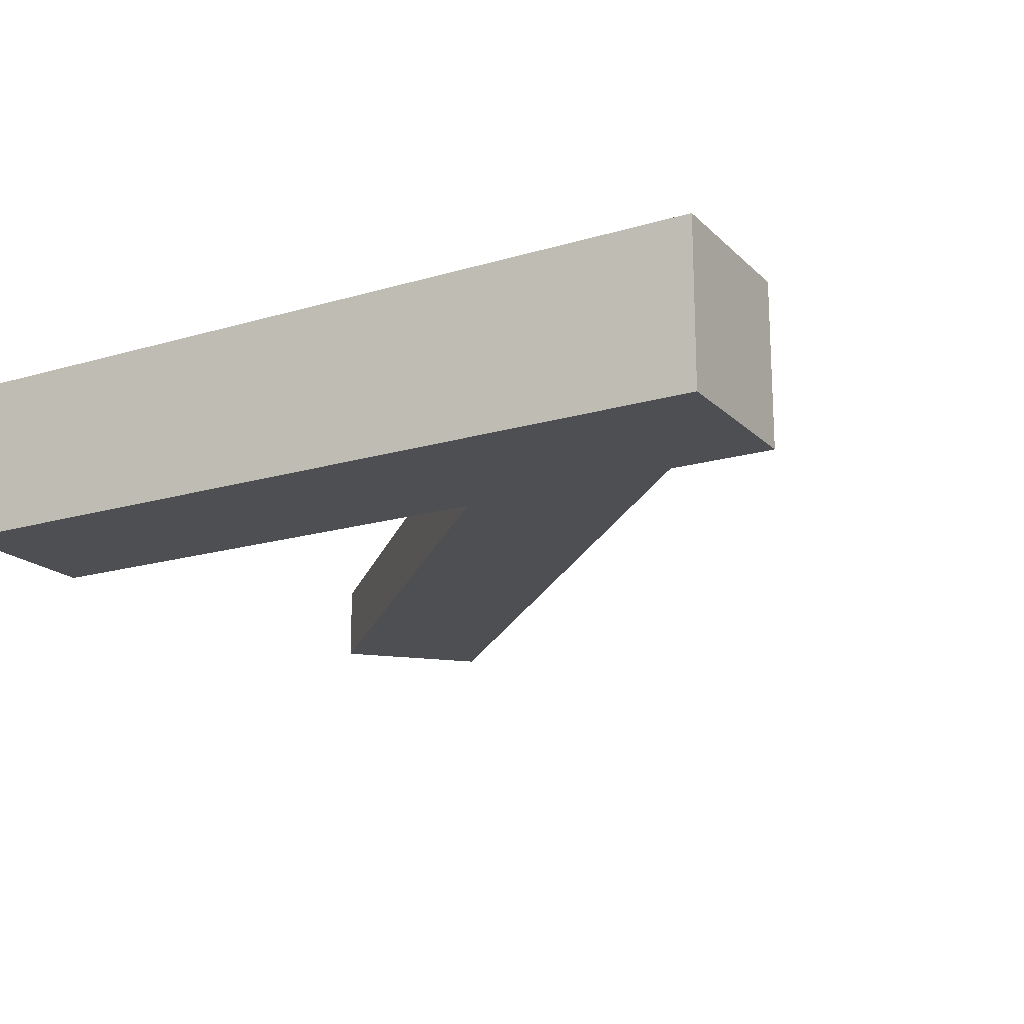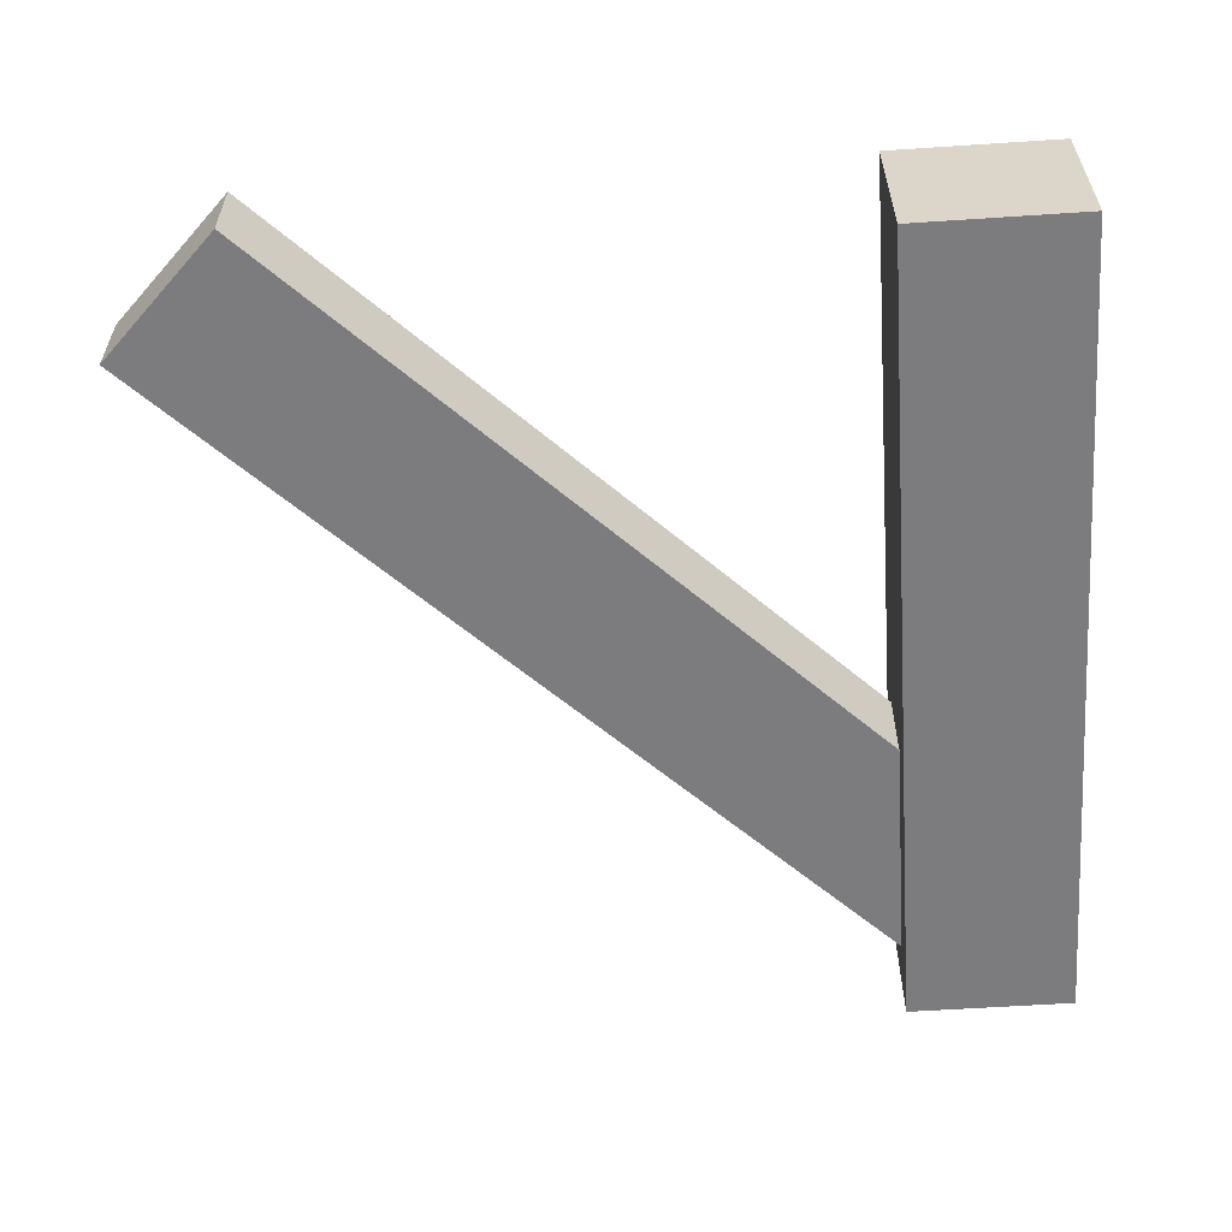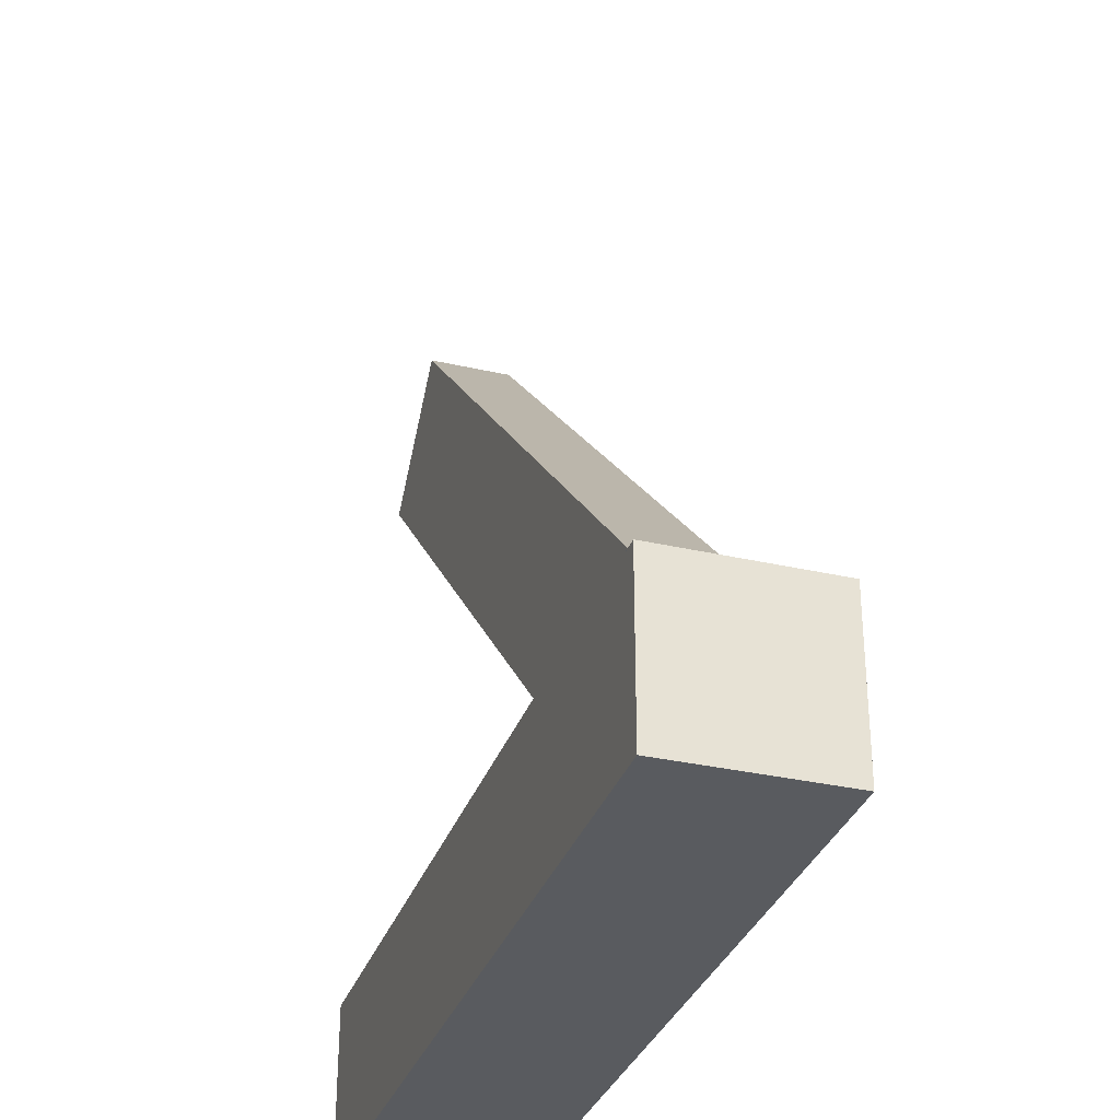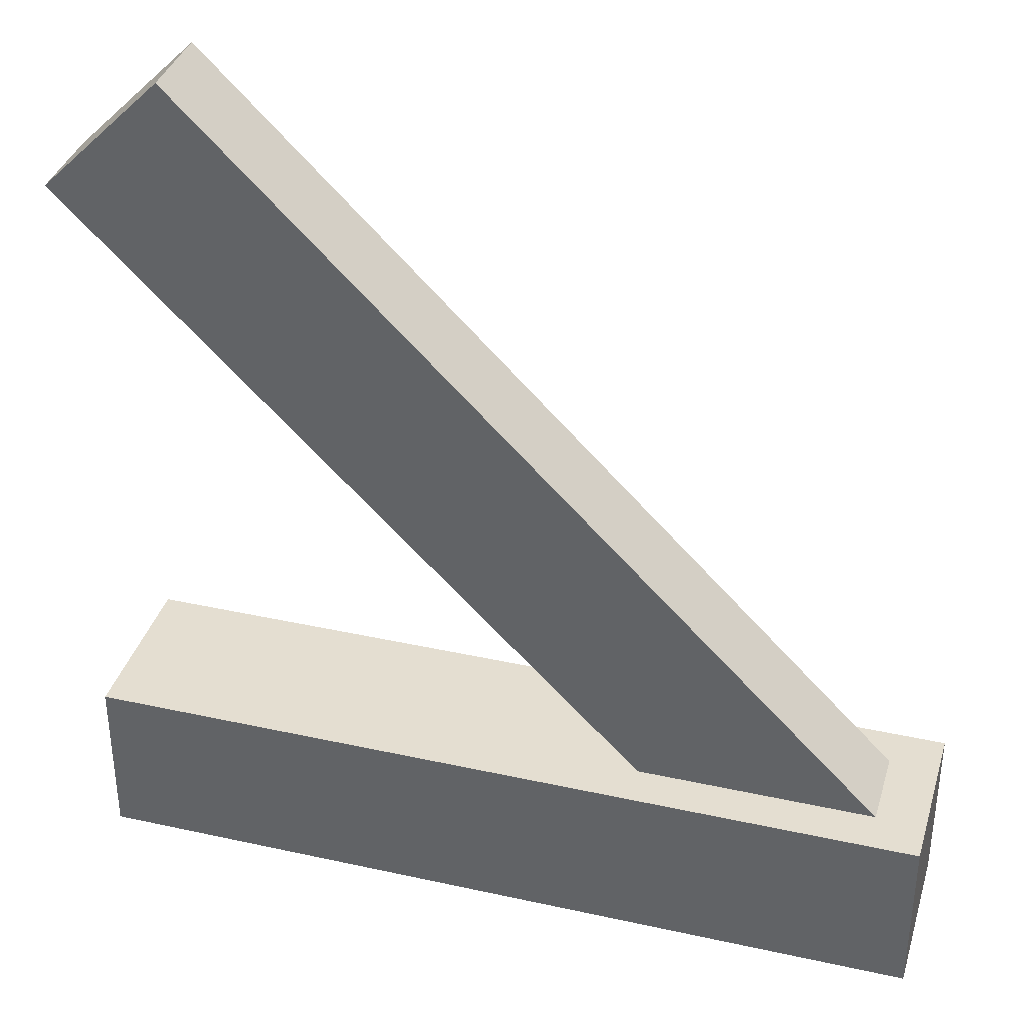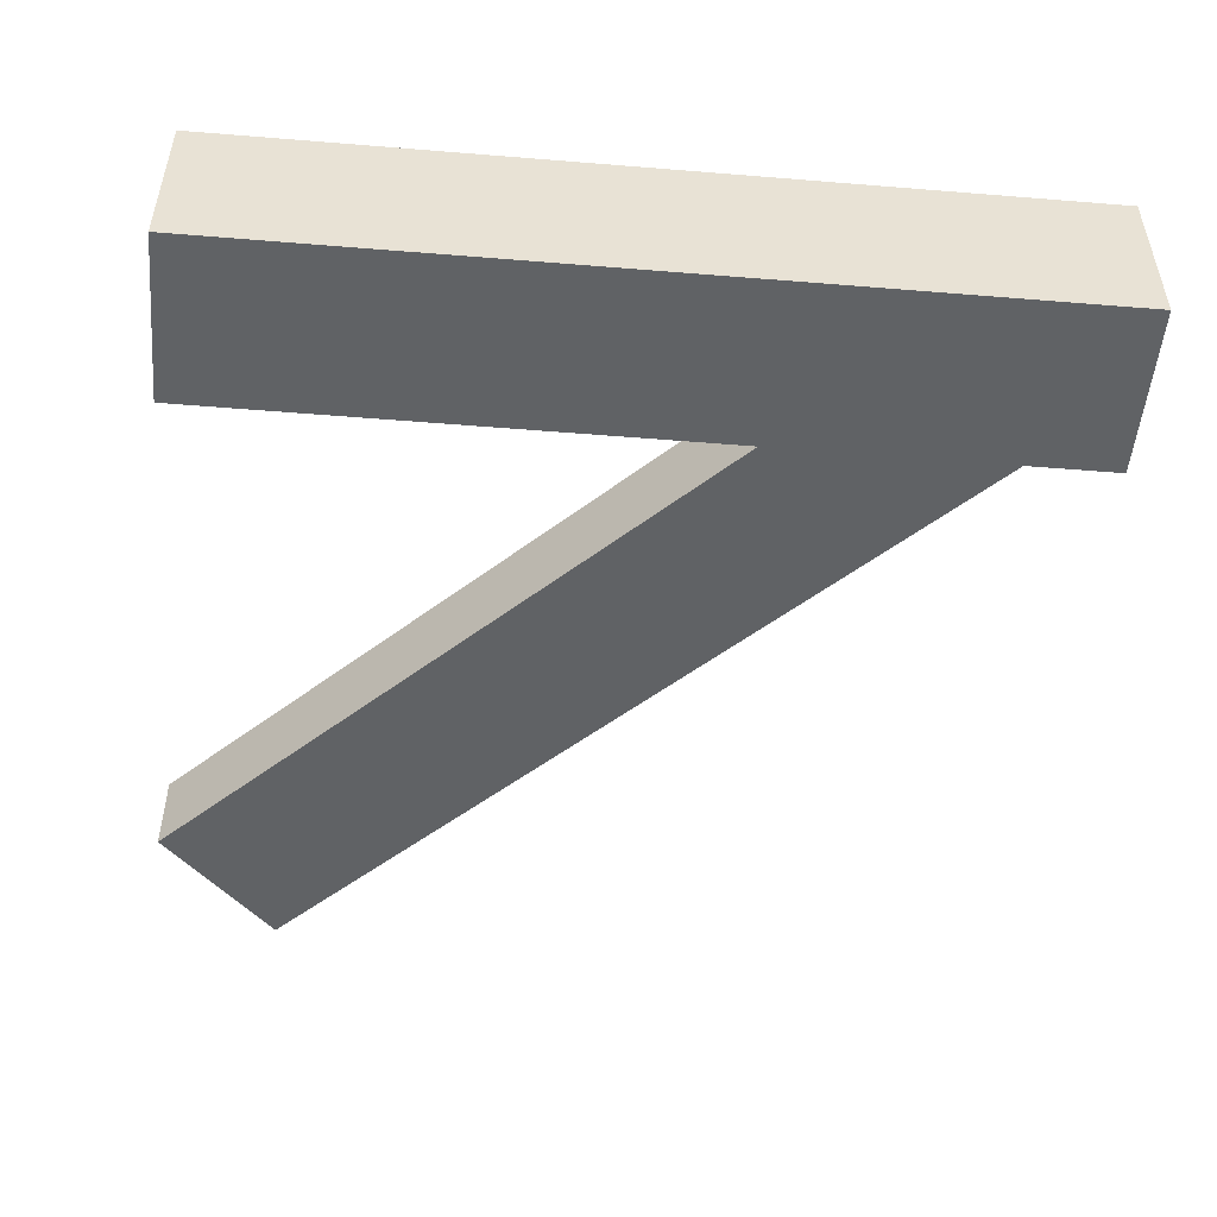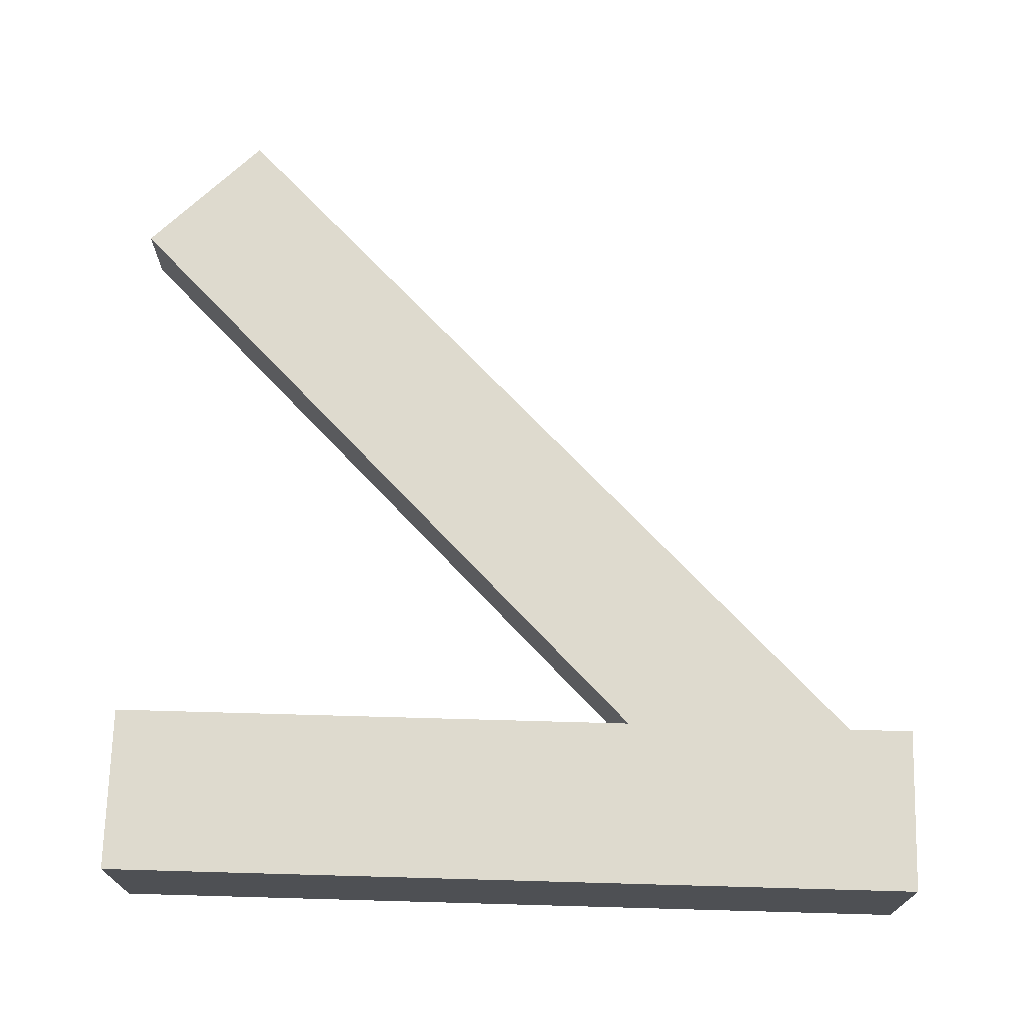
<metadata>
{"format":"obj","ext":"obj","renderer":"f3d","projection":"perspective","resolution":1024,"background":"white","views":[{"elev":-18.2,"azim":29.9,"up":"+Z"},{"elev":-58.9,"azim":-86.1,"up":"+Z"},{"elev":-32.6,"azim":72.3,"up":"+Y"},{"elev":36.4,"azim":16.1,"up":"+Y"},{"elev":-50.5,"azim":-5.1,"up":"+Z"},{"elev":71.1,"azim":1.6,"up":"+Z"}]}
</metadata>
<code>
o beam_2_Cube.073
v 0.625 -0.375 0.375
v -0.625 -0.375 0.375
v 0.625 -0.625 0.375
v -0.625 -0.625 0.375
v -0.6509 0.4741 0.5625
v -0.4741 0.6509 0.5625
v 0.4482 -0.625 0.5625
v 0.625 -0.4482 0.5625
v 0.625 -0.375 0.625
v -0.625 -0.375 0.625
v 0.625 -0.625 0.625
v -0.625 -0.625 0.625
v -0.6509 0.4741 0.4375
v -0.4741 0.6509 0.4375
v 0.4482 -0.625 0.4375
v 0.625 -0.4482 0.4375
f 5 7 8 6
f 2 1 3 4
f 13 14 16 15
f 10 12 11 9
f 3 11 12 4
f 2 10 9 1
f 4 12 10 2
f 1 9 11 3
f 6 14 13 5
f 7 15 16 8
f 5 13 15 7
f 8 16 14 6

</code>
